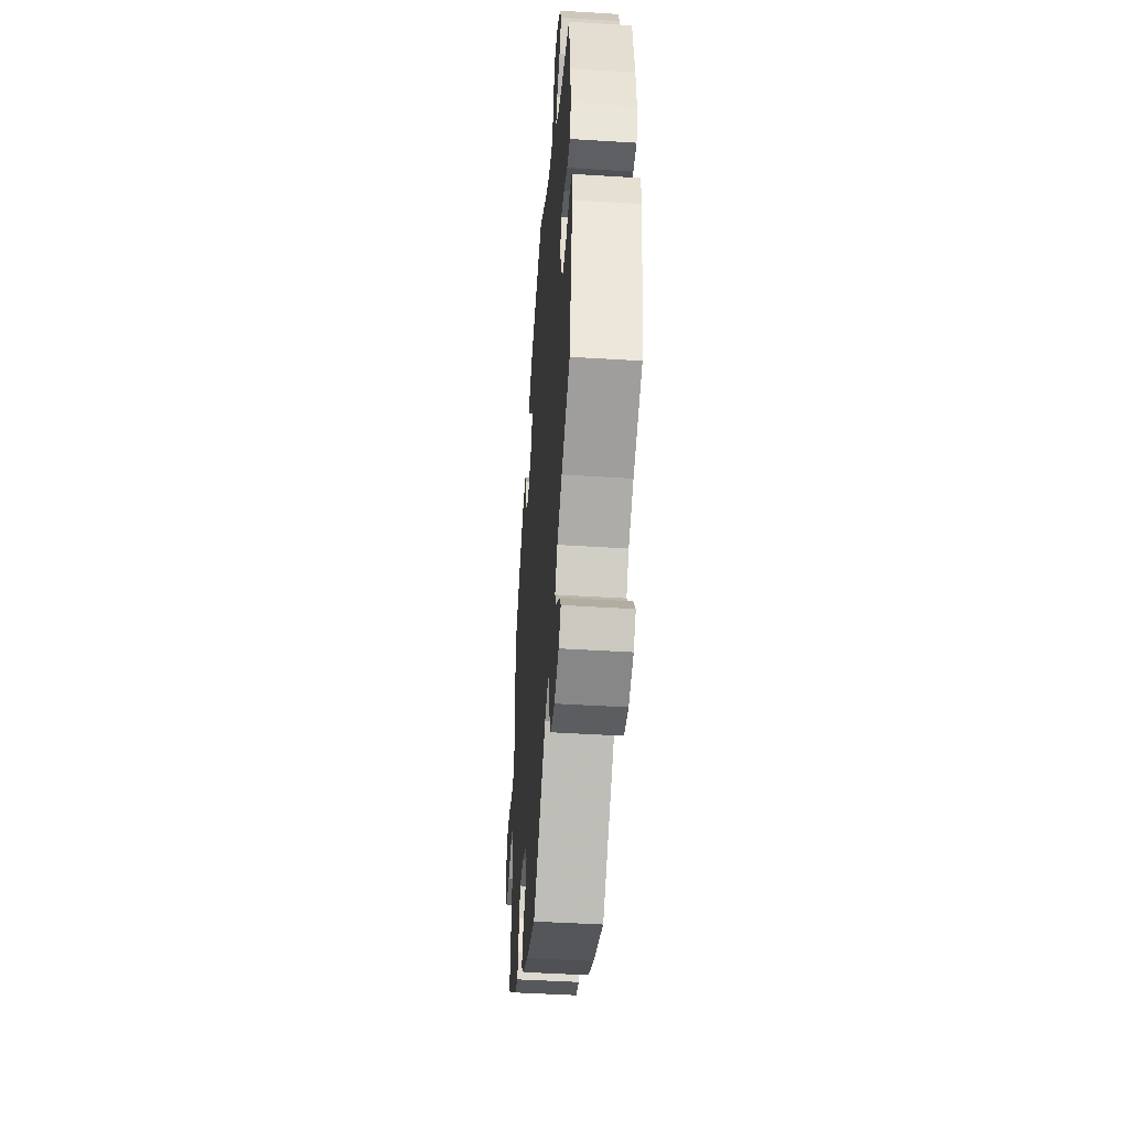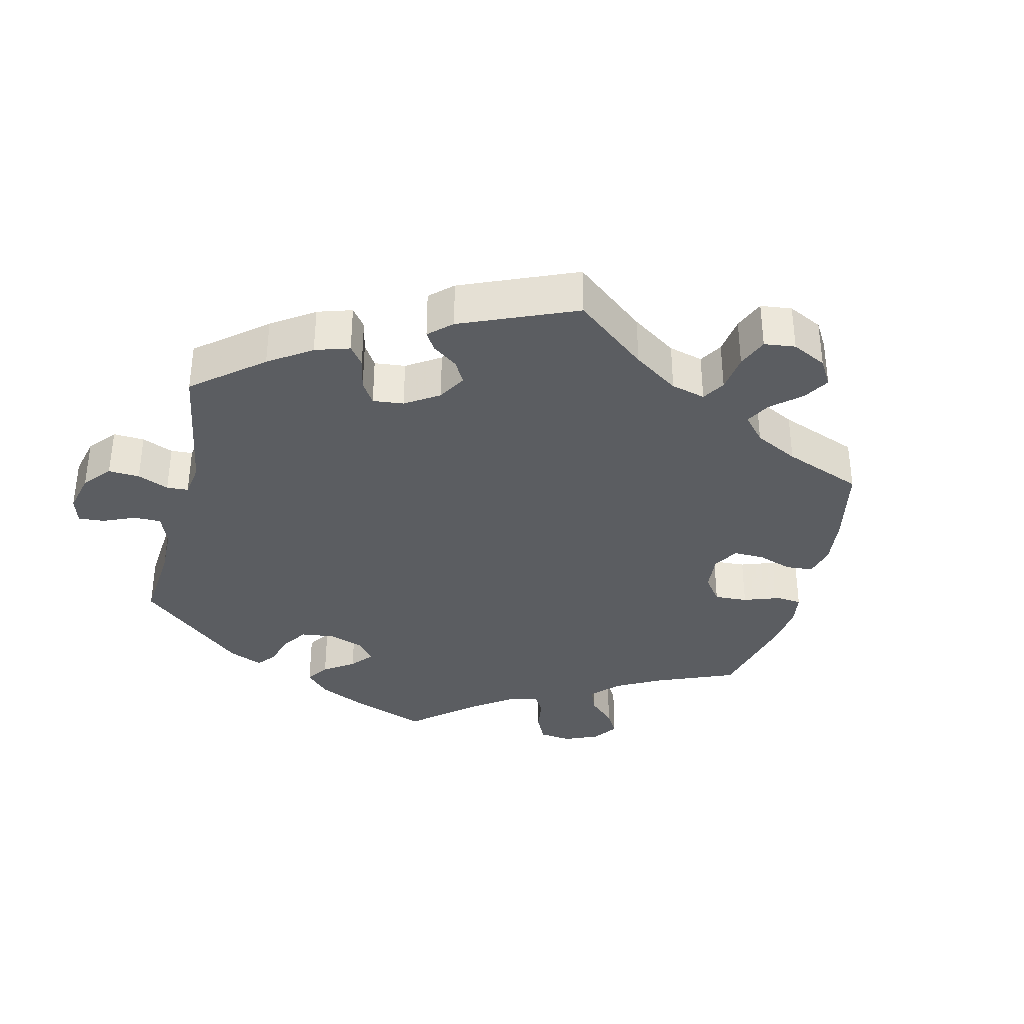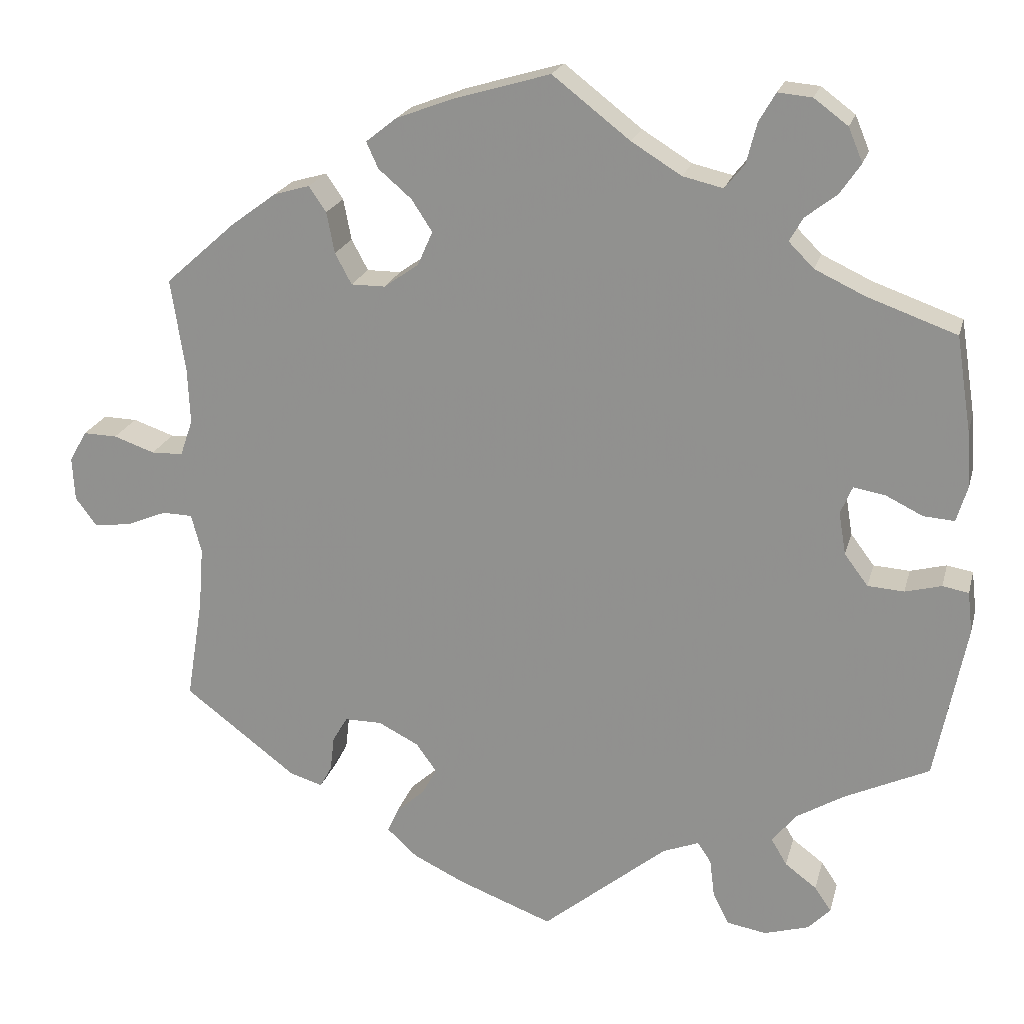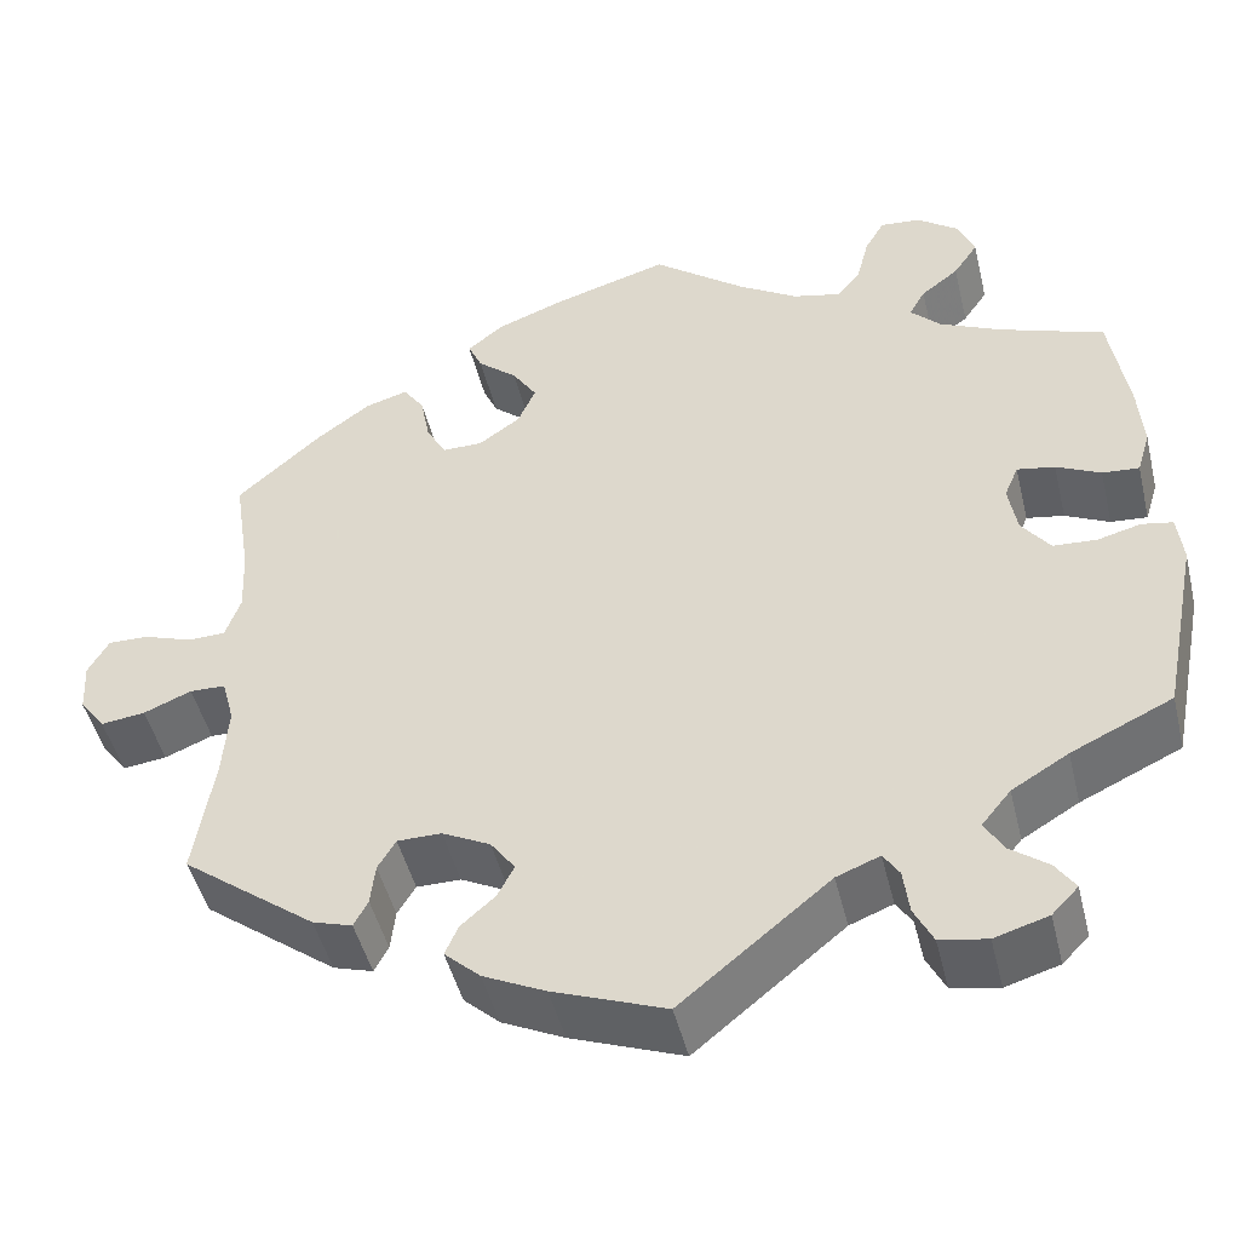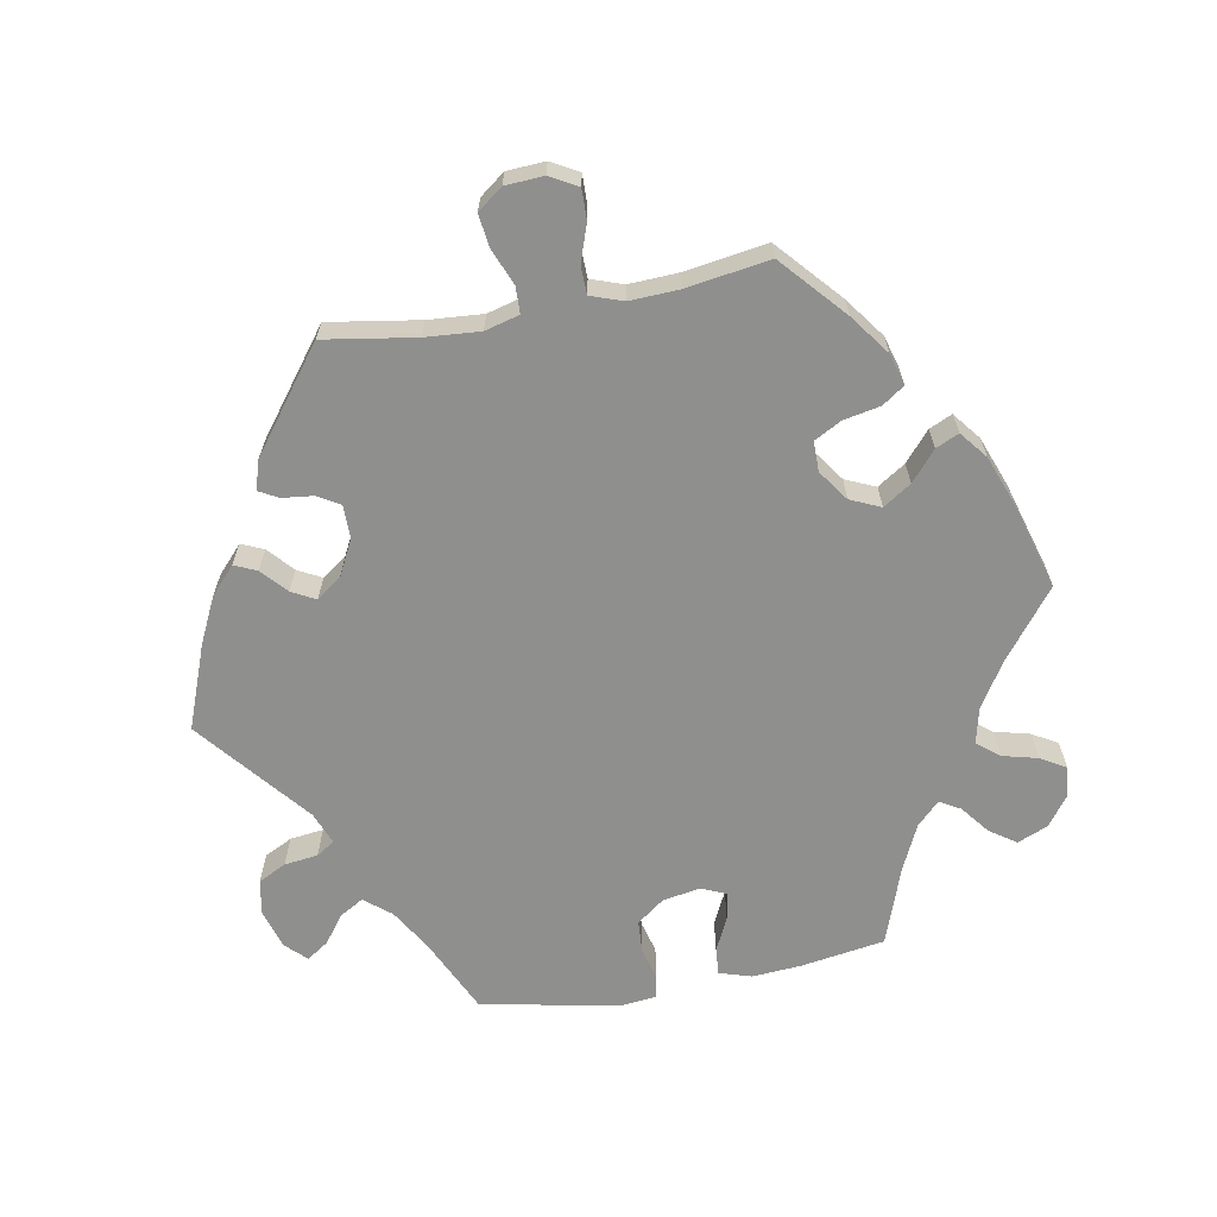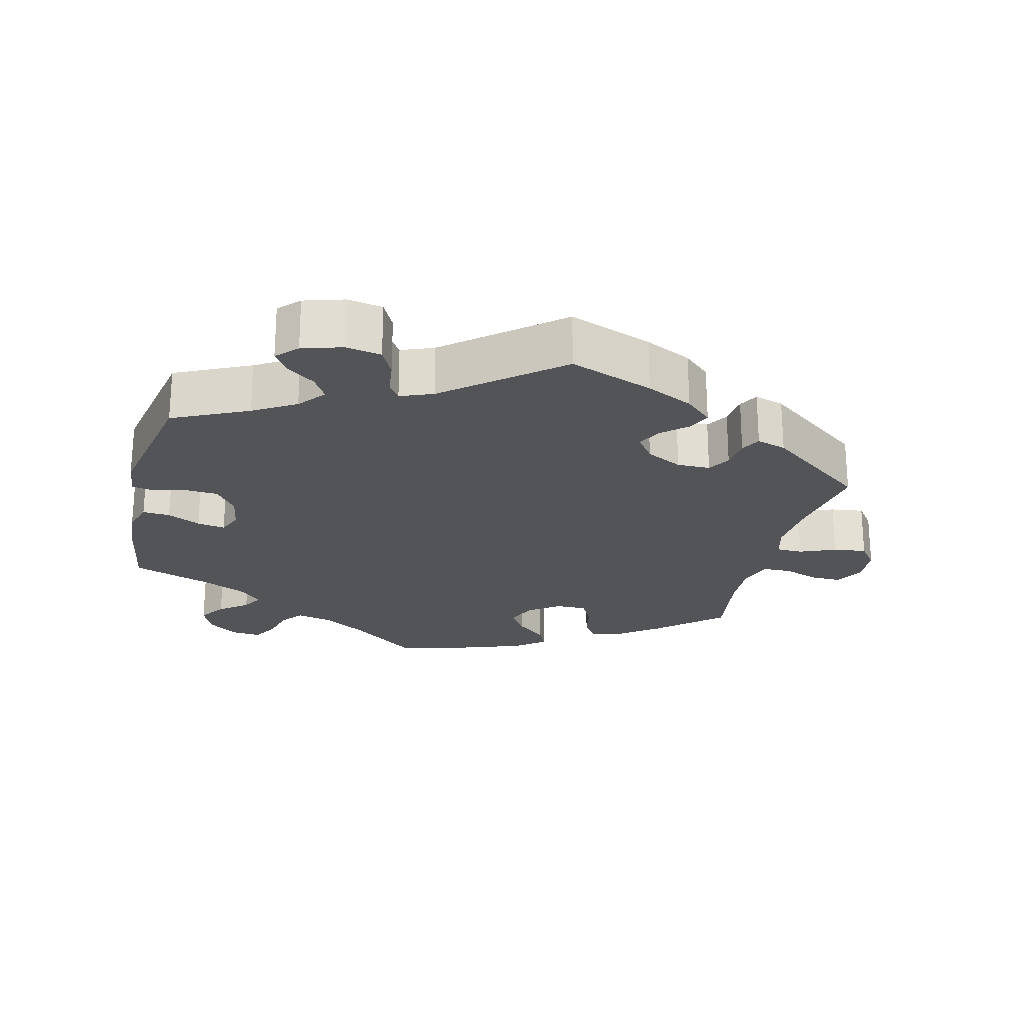
<metadata>
{"format":"obj","ext":"obj","renderer":"f3d","projection":"perspective","resolution":1024,"background":"white","views":[{"elev":-45.8,"azim":85.9,"up":"+Z"},{"elev":-35.4,"azim":-133.6,"up":"+Y"},{"elev":20.9,"azim":13.9,"up":"+Z"},{"elev":-47.3,"azim":13.6,"up":"+Z"},{"elev":-65.2,"azim":-79.6,"up":"+Y"},{"elev":-23.1,"azim":166.4,"up":"+Y"}]}
</metadata>
<code>
v -0.118 0.07 -0.533
v -0.184 0.07 -0.501
v -0.222 0.07 -0.466
v -0.208 0.07 -0.434
v -0.172 0.07 -0.402
v -0.154 0.07 -0.368
v -0.18 0.07 -0.332
v -0.231 0.07 -0.306
v -0.278 0.07 -0.306
v -0.297 0.07 -0.338
v -0.302 0.07 -0.382
v -0.317 0.07 -0.41
v -0.359 0.07 -0.397
v -0.501 0.07 -0.289
v -0.48 0.07 -0.159
v -0.474 0.07 -0.081
v -0.487 0.07 -0.032
v -0.525 0.07 -0.031
v -0.576 0.07 -0.052
v -0.623 0.07 -0.058
v -0.65 0.07 -0.022
v -0.653 0.07 0.033
v -0.631 0.07 0.072
v -0.588 0.07 0.071
v -0.536 0.07 0.053
v -0.496 0.07 0.054
v -0.48 0.07 0.1
v -0.483 0.07 0.17
v -0.501 0.07 0.289
v -0.411 0.07 0.369
v -0.354 0.07 0.411
v -0.309 0.07 0.424
v -0.287 0.07 0.392
v -0.277 0.07 0.34
v -0.256 0.07 0.301
v -0.213 0.07 0.301
v -0.169 0.07 0.332
v -0.15 0.07 0.375
v -0.176 0.07 0.415
v -0.218 0.07 0.451
v -0.233 0.07 0.484
v -0.194 0.07 0.515
v -0.123 0.07 0.542
v 0 0.07 0.578
v 0.098 0.07 0.502
v 0.161 0.07 0.463
v 0.212 0.07 0.451
v 0.237 0.07 0.482
v 0.25 0.07 0.533
v 0.271 0.07 0.569
v 0.314 0.07 0.565
v 0.357 0.07 0.533
v 0.375 0.07 0.49
v 0.349 0.07 0.452
v 0.309 0.07 0.421
v 0.292 0.07 0.391
v 0.324 0.07 0.359
v 0.388 0.07 0.329
v 0.5 0.07 0.289
v 0.519 0.07 0.169
v 0.524 0.07 0.099
v 0.51 0.07 0.053
v 0.471 0.07 0.056
v 0.424 0.07 0.079
v 0.384 0.07 0.086
v 0.369 0.07 0.051
v 0.378 0.07 -0.003
v 0.408 0.07 -0.043
v 0.454 0.07 -0.046
v 0.5 0.07 -0.034
v 0.533 0.07 -0.04
v 0.539 0.07 -0.092
v 0.5 0.07 -0.289
v 0.393 0.07 -0.339
v 0.333 0.07 -0.375
v 0.302 0.07 -0.413
v 0.322 0.07 -0.447
v 0.362 0.07 -0.477
v 0.383 0.07 -0.508
v 0.355 0.07 -0.537
v 0.298 0.07 -0.554
v 0.248 0.07 -0.545
v 0.228 0.07 -0.505
v 0.222 0.07 -0.457
v 0.205 0.07 -0.431
v 0.159 0.07 -0.449
v 0.001 0.07 -0.578
v -0.118 0 -0.533
v -0.184 0 -0.501
v -0.222 0 -0.466
v -0.208 0 -0.434
v -0.172 0 -0.402
v -0.154 0 -0.368
v -0.18 0 -0.332
v -0.231 0 -0.306
v -0.278 0 -0.306
v -0.297 0 -0.338
v -0.302 0 -0.382
v -0.317 0 -0.41
v -0.359 0 -0.397
v -0.501 0 -0.289
v -0.48 0 -0.159
v -0.474 0 -0.081
v -0.487 0 -0.032
v -0.525 0 -0.031
v -0.576 0 -0.052
v -0.623 0 -0.058
v -0.65 0 -0.022
v -0.653 0 0.033
v -0.631 0 0.072
v -0.588 0 0.071
v -0.536 0 0.053
v -0.496 0 0.054
v -0.48 0 0.1
v -0.483 0 0.17
v -0.501 0 0.289
v -0.411 0 0.369
v -0.354 0 0.411
v -0.309 0 0.424
v -0.287 0 0.392
v -0.277 0 0.34
v -0.256 0 0.301
v -0.213 0 0.301
v -0.169 0 0.332
v -0.15 0 0.375
v -0.176 0 0.415
v -0.218 0 0.451
v -0.233 0 0.484
v -0.194 0 0.515
v -0.123 0 0.542
v 0 0 0.578
v 0.098 0 0.502
v 0.161 0 0.463
v 0.212 0 0.451
v 0.237 0 0.482
v 0.25 0 0.533
v 0.271 0 0.569
v 0.314 0 0.565
v 0.357 0 0.533
v 0.375 0 0.49
v 0.349 0 0.452
v 0.309 0 0.421
v 0.292 0 0.391
v 0.324 0 0.359
v 0.388 0 0.329
v 0.5 0 0.289
v 0.519 0 0.169
v 0.524 0 0.099
v 0.51 0 0.053
v 0.471 0 0.056
v 0.424 0 0.079
v 0.384 0 0.086
v 0.369 0 0.051
v 0.378 0 -0.003
v 0.408 0 -0.043
v 0.454 0 -0.046
v 0.5 0 -0.034
v 0.533 0 -0.04
v 0.539 0 -0.092
v 0.5 0 -0.289
v 0.393 0 -0.339
v 0.333 0 -0.375
v 0.302 0 -0.413
v 0.322 0 -0.447
v 0.362 0 -0.477
v 0.383 0 -0.508
v 0.355 0 -0.537
v 0.298 0 -0.554
v 0.248 0 -0.545
v 0.228 0 -0.505
v 0.222 0 -0.457
v 0.205 0 -0.431
v 0.159 0 -0.449
v 0.001 0 -0.578
f 86 87 1 2
f 85 86 2 3
f 81 82 83 84
f 81 84 85
f 80 81 85
f 77 78 79 80
f 76 77 80 85
f 75 76 85 3
f 71 72 73 74
f 69 70 71 74
f 68 69 74 75
f 67 68 75 3
f 61 62 63 64
f 61 64 65
f 58 59 60 61
f 57 58 61 65
f 56 57 65 66
f 52 53 54 55
f 52 55 56
f 51 52 56
f 48 49 50 51
f 47 48 51 56
f 46 47 56 66
f 42 43 44 45
f 39 40 41 42
f 38 39 42 45
f 37 38 45 46
f 31 32 33 34
f 31 34 35
f 28 29 30 31
f 27 28 31 35
f 26 27 35 36
f 22 23 24 25
f 22 25 26
f 21 22 26
f 18 19 20 21
f 17 18 21 26
f 16 17 26 36
f 12 13 14 15
f 10 11 12 15
f 9 10 15 16
f 8 9 16 36
f 67 3 4 5
f 67 5 6
f 66 67 6 7
f 36 37 46 66
f 7 8 36 66
f 89 88 174 173
f 90 89 173 172
f 171 170 169 168
f 172 171 168
f 172 168 167
f 167 166 165 164
f 172 167 164 163
f 90 172 163 162
f 161 160 159 158
f 161 158 157 156
f 162 161 156 155
f 90 162 155 154
f 151 150 149 148
f 152 151 148
f 148 147 146 145
f 152 148 145 144
f 153 152 144 143
f 142 141 140 139
f 143 142 139
f 143 139 138
f 138 137 136 135
f 143 138 135 134
f 153 143 134 133
f 132 131 130 129
f 129 128 127 126
f 132 129 126 125
f 133 132 125 124
f 121 120 119 118
f 122 121 118
f 118 117 116 115
f 122 118 115 114
f 123 122 114 113
f 112 111 110 109
f 113 112 109
f 113 109 108
f 108 107 106 105
f 113 108 105 104
f 123 113 104 103
f 102 101 100 99
f 102 99 98 97
f 103 102 97 96
f 123 103 96 95
f 92 91 90 154
f 93 92 154
f 94 93 154 153
f 153 133 124 123
f 153 123 95 94
f 1 88 89 2
f 2 89 90 3
f 3 90 91 4
f 4 91 92 5
f 5 92 93 6
f 6 93 94 7
f 7 94 95 8
f 8 95 96 9
f 9 96 97 10
f 10 97 98 11
f 11 98 99 12
f 12 99 100 13
f 13 100 101 14
f 14 101 102 15
f 15 102 103 16
f 16 103 104 17
f 17 104 105 18
f 18 105 106 19
f 19 106 107 20
f 20 107 108 21
f 21 108 109 22
f 22 109 110 23
f 23 110 111 24
f 24 111 112 25
f 25 112 113 26
f 26 113 114 27
f 27 114 115 28
f 28 115 116 29
f 29 116 117 30
f 30 117 118 31
f 31 118 119 32
f 32 119 120 33
f 33 120 121 34
f 34 121 122 35
f 35 122 123 36
f 36 123 124 37
f 37 124 125 38
f 38 125 126 39
f 39 126 127 40
f 40 127 128 41
f 41 128 129 42
f 42 129 130 43
f 43 130 131 44
f 44 131 132 45
f 45 132 133 46
f 46 133 134 47
f 47 134 135 48
f 48 135 136 49
f 49 136 137 50
f 50 137 138 51
f 51 138 139 52
f 52 139 140 53
f 53 140 141 54
f 54 141 142 55
f 55 142 143 56
f 56 143 144 57
f 57 144 145 58
f 58 145 146 59
f 59 146 147 60
f 60 147 148 61
f 61 148 149 62
f 62 149 150 63
f 63 150 151 64
f 64 151 152 65
f 65 152 153 66
f 66 153 154 67
f 67 154 155 68
f 68 155 156 69
f 69 156 157 70
f 70 157 158 71
f 71 158 159 72
f 72 159 160 73
f 73 160 161 74
f 74 161 162 75
f 75 162 163 76
f 76 163 164 77
f 77 164 165 78
f 78 165 166 79
f 79 166 167 80
f 80 167 168 81
f 81 168 169 82
f 82 169 170 83
f 83 170 171 84
f 84 171 172 85
f 85 172 173 86
f 86 173 174 87
f 87 174 88 1

</code>
